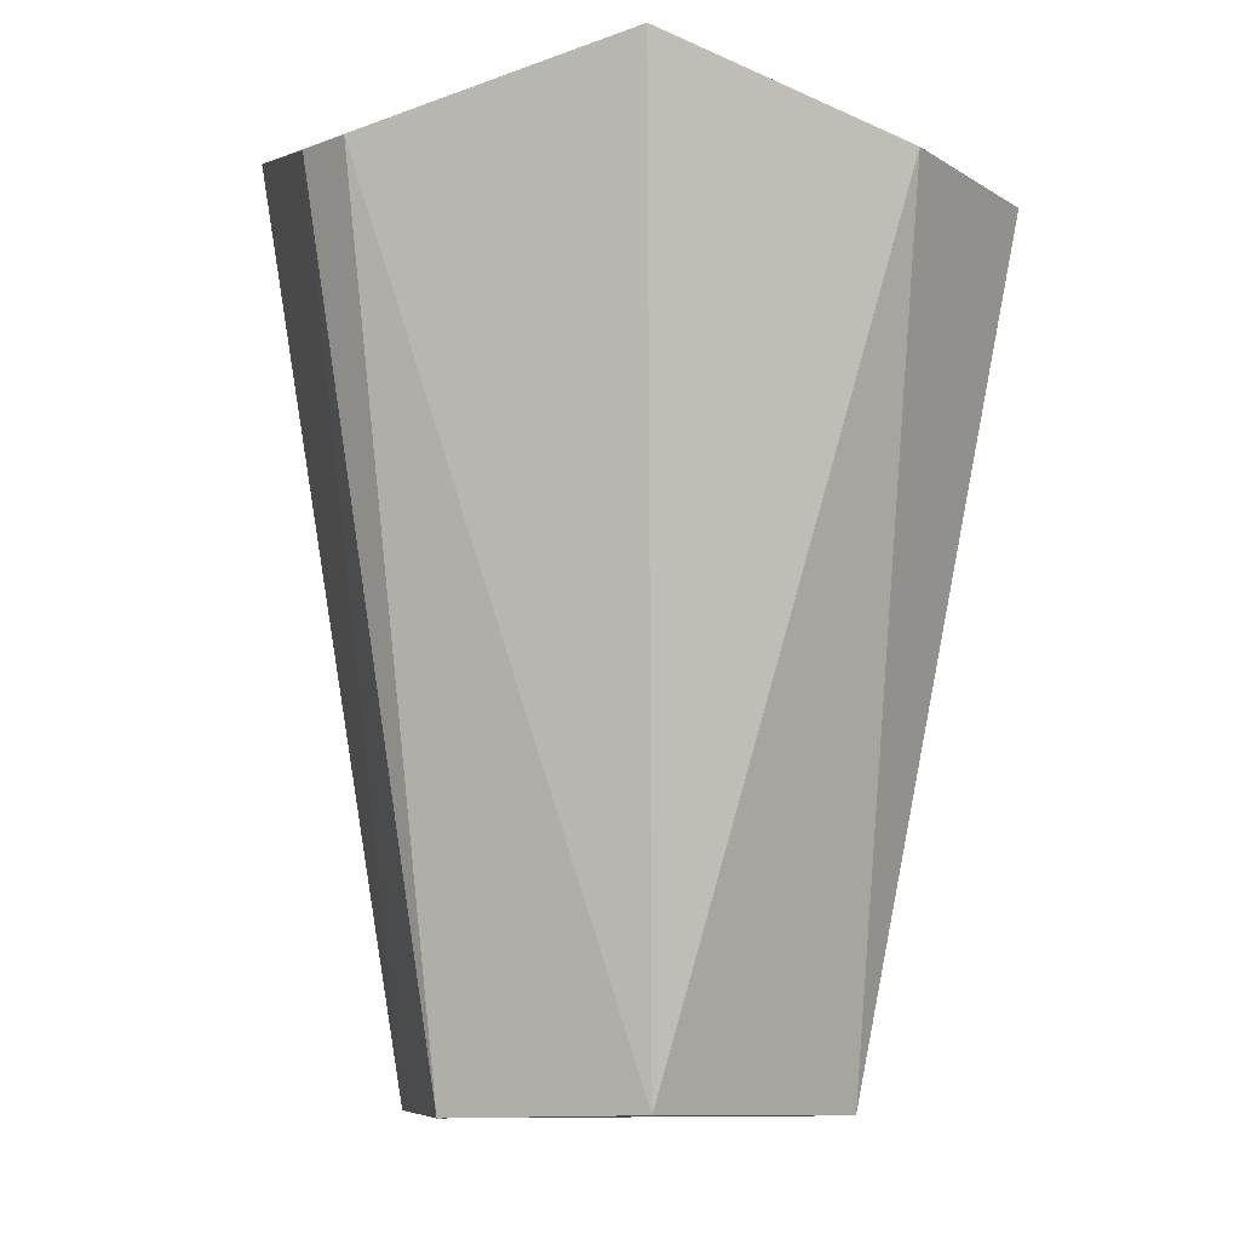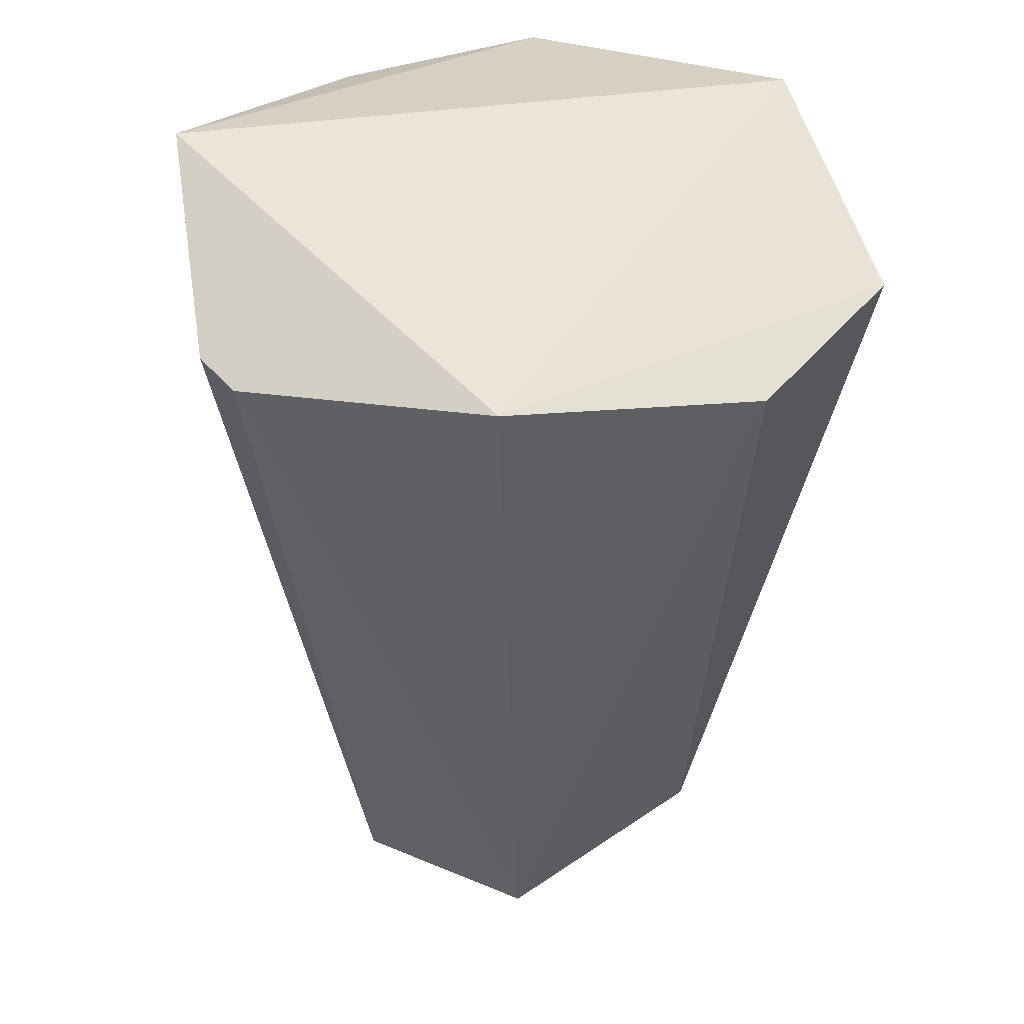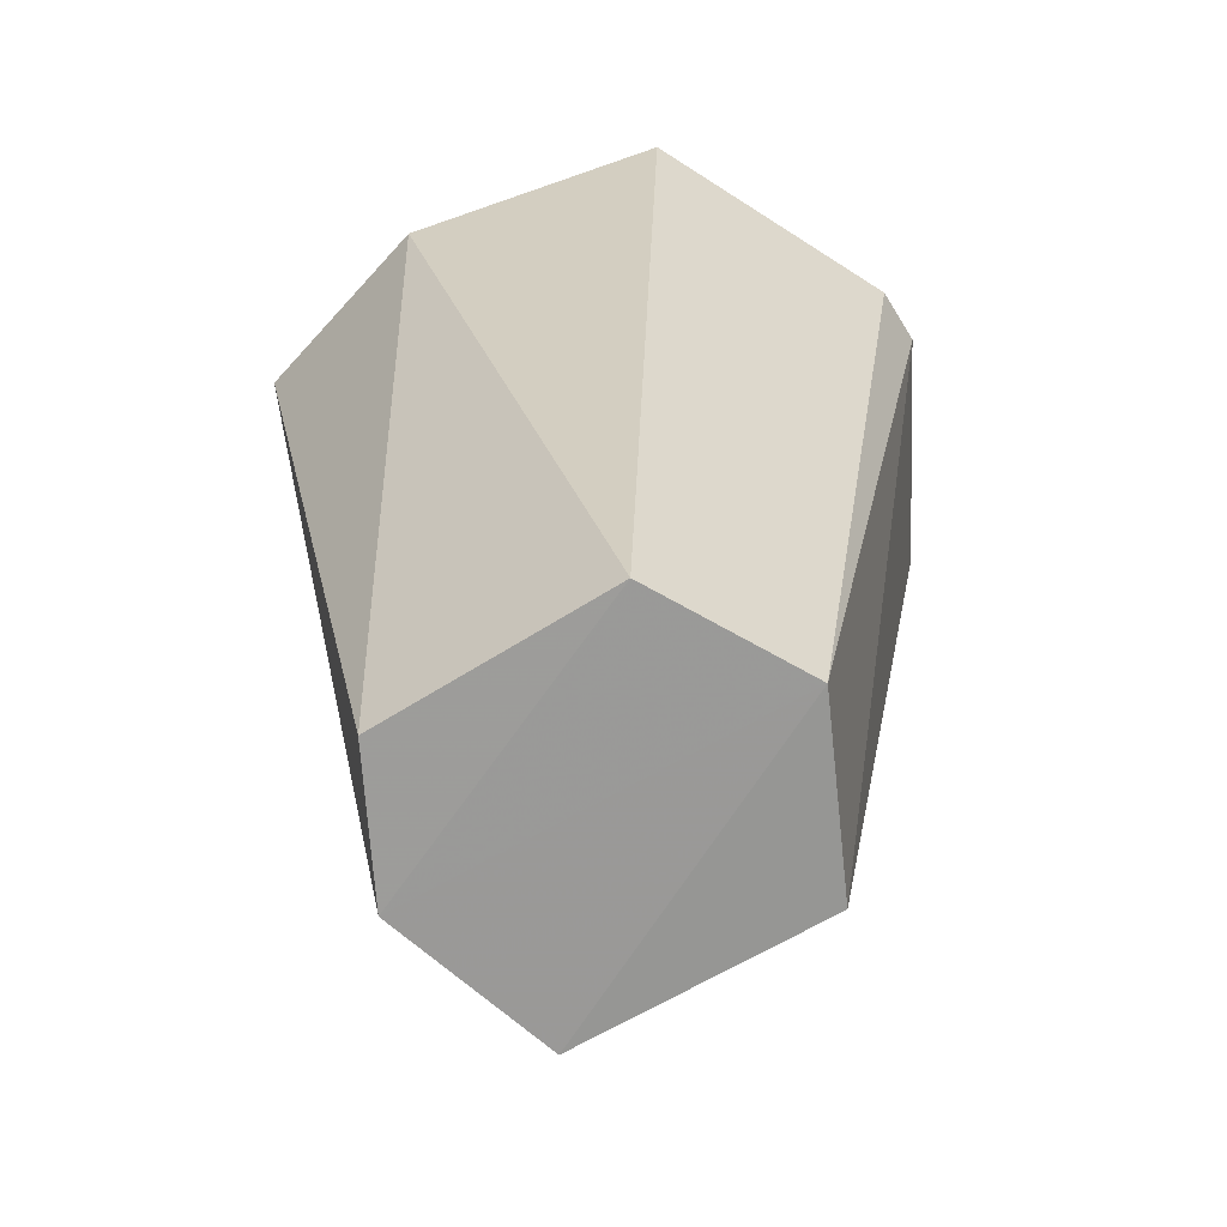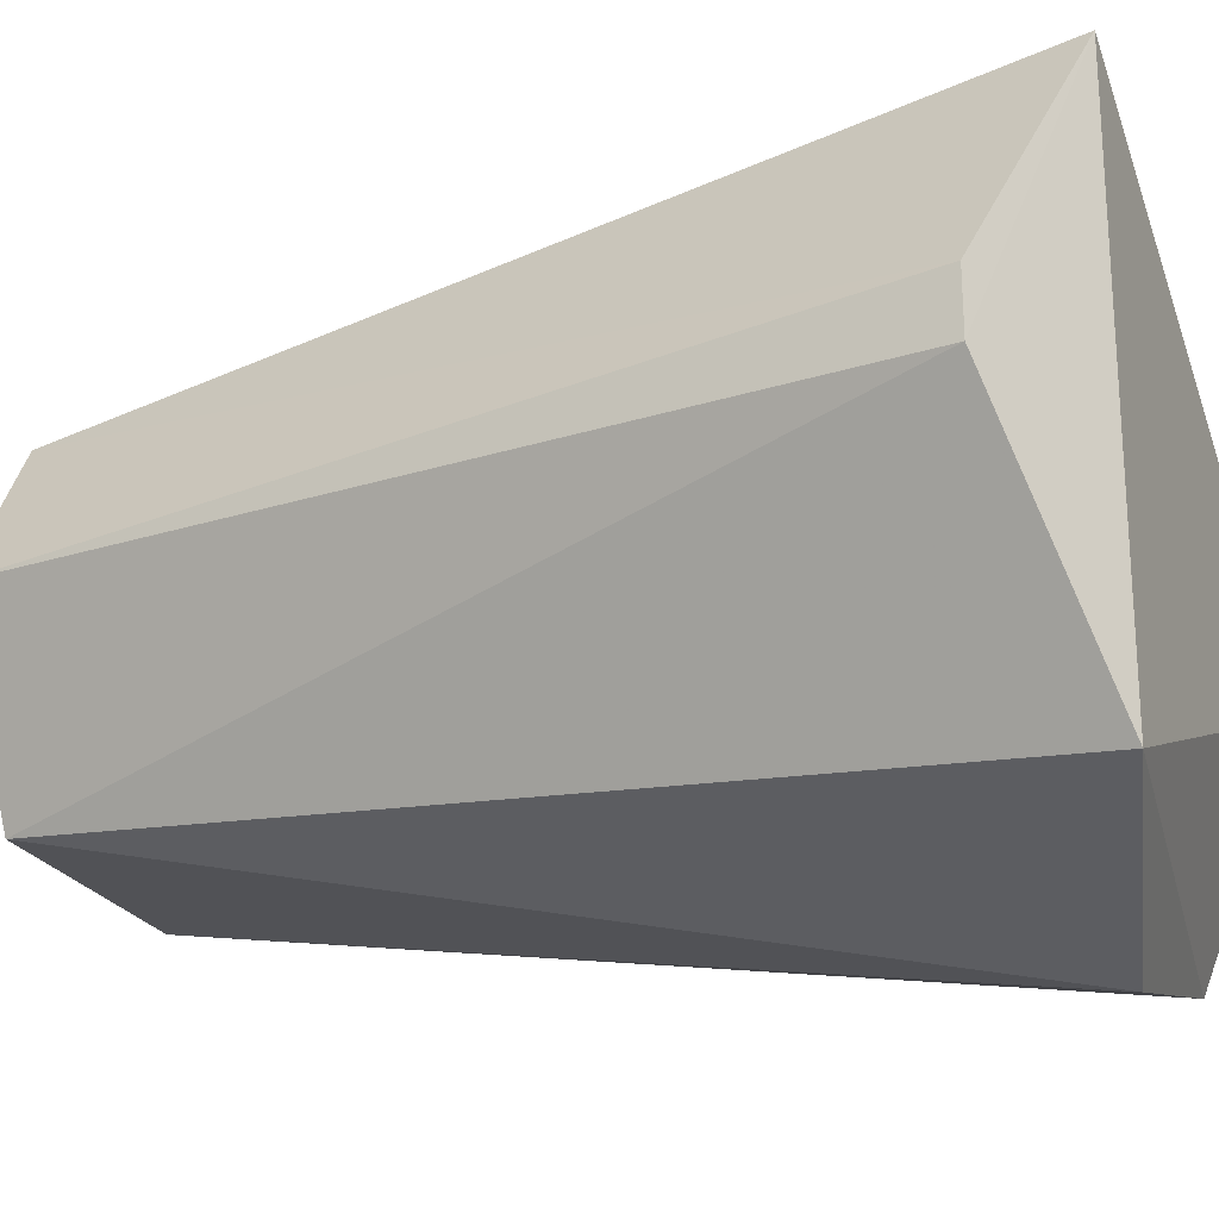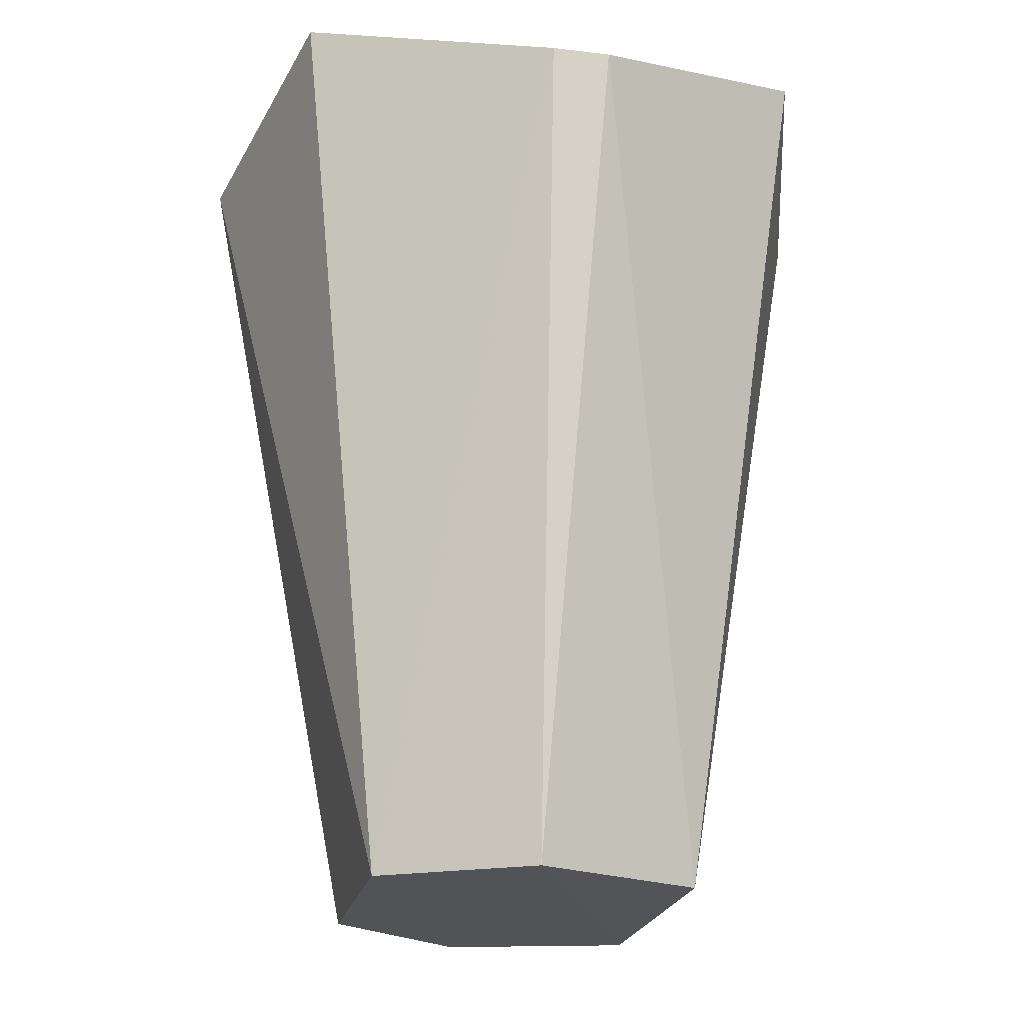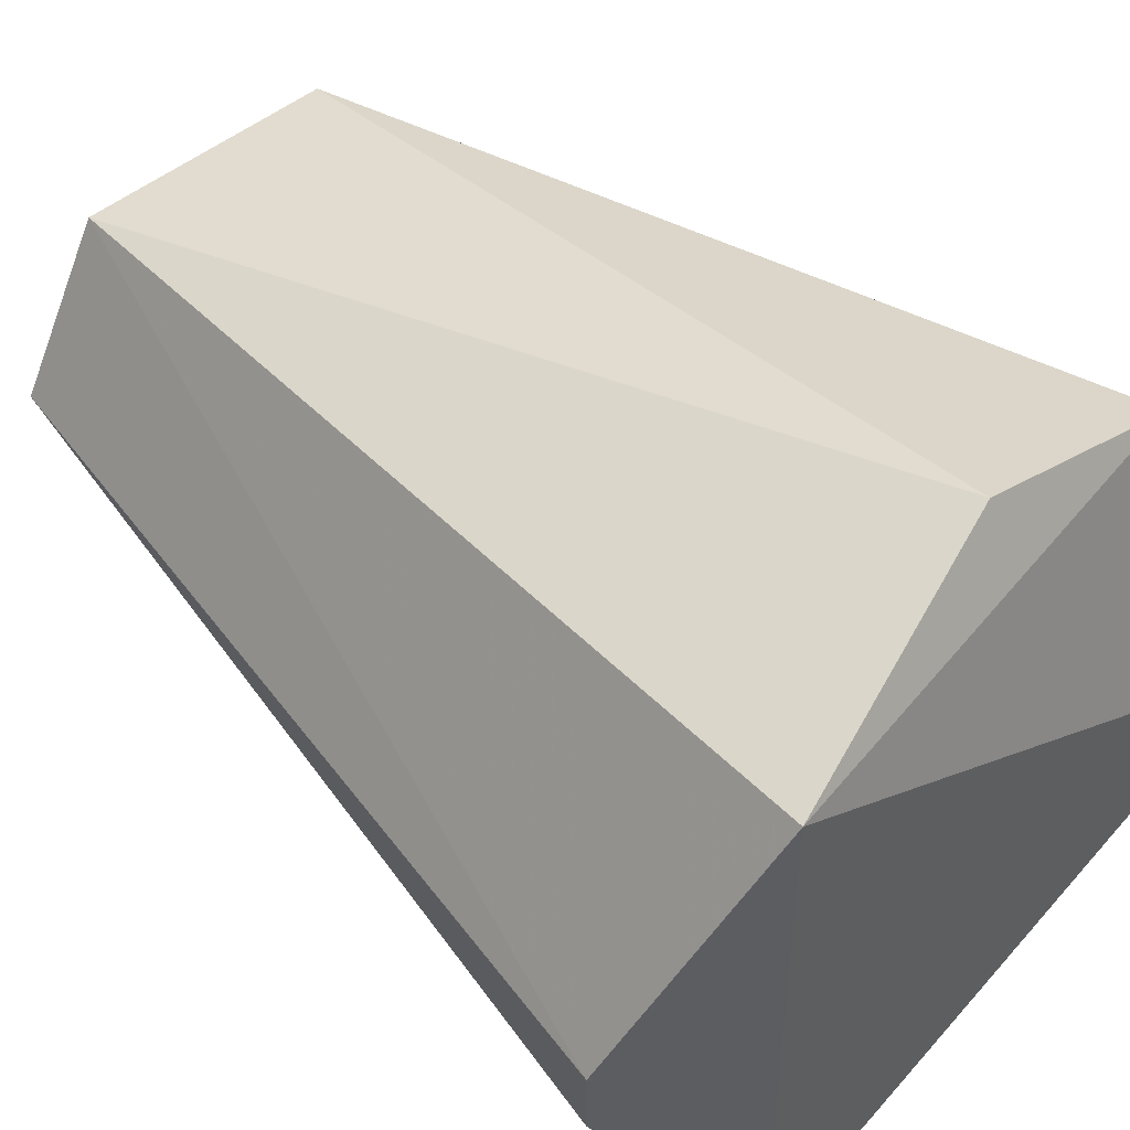
<metadata>
{"format":"obj","ext":"obj","renderer":"f3d","projection":"perspective","resolution":1024,"background":"white","views":[{"elev":-8.1,"azim":137.1,"up":"+Y"},{"elev":43.8,"azim":142.7,"up":"+Y"},{"elev":-68.7,"azim":31.7,"up":"+Y"},{"elev":-25.0,"azim":111.8,"up":"+Z"},{"elev":-22.1,"azim":78.0,"up":"+Y"},{"elev":47.7,"azim":135.9,"up":"+Z"}]}
</metadata>
<code>
g Generated convex submesh 1
v -0.04351 -0.0956 0.005849
v 0.07694 0.08631 -0.006719
v 0.07694 0.08631 0.006254
v -0.07244 0.1015 -0.00644
v -0.007413 0.08631 0.07439
v -0.007413 0.08631 -0.07485
v 0.04482 -0.09548 0.002798
v 0.02624 -0.09436 -0.03634
v 0.0265 -0.09522 0.0362
v -0.03139 -0.09585 -0.03383
v 0.04894 0.1016 0.05893
v 0.04864 0.101 -0.05902
v -0.05283 0.08631 0.06139
v -0.05283 0.08631 -0.06187
v -0.02789 -0.09436 0.03587
v -0.07555 0.08631 -0.009962
g Generated convex submesh 1_0
f 16 14 10
f 7 2 3
f 8 2 7
f 9 7 3
f 9 1 7
f 10 7 1
f 10 6 8
f 10 8 7
f 11 3 2
f 11 5 9
f 11 9 3
f 12 2 8
f 12 8 6
f 12 11 2
f 12 4 11
f 13 11 4
f 13 5 11
f 14 6 10
f 14 4 12
f 14 12 6
f 15 1 9
f 15 9 5
f 15 13 1
f 15 5 13
f 16 10 1
f 16 1 13
f 16 13 4
f 16 4 14

</code>
